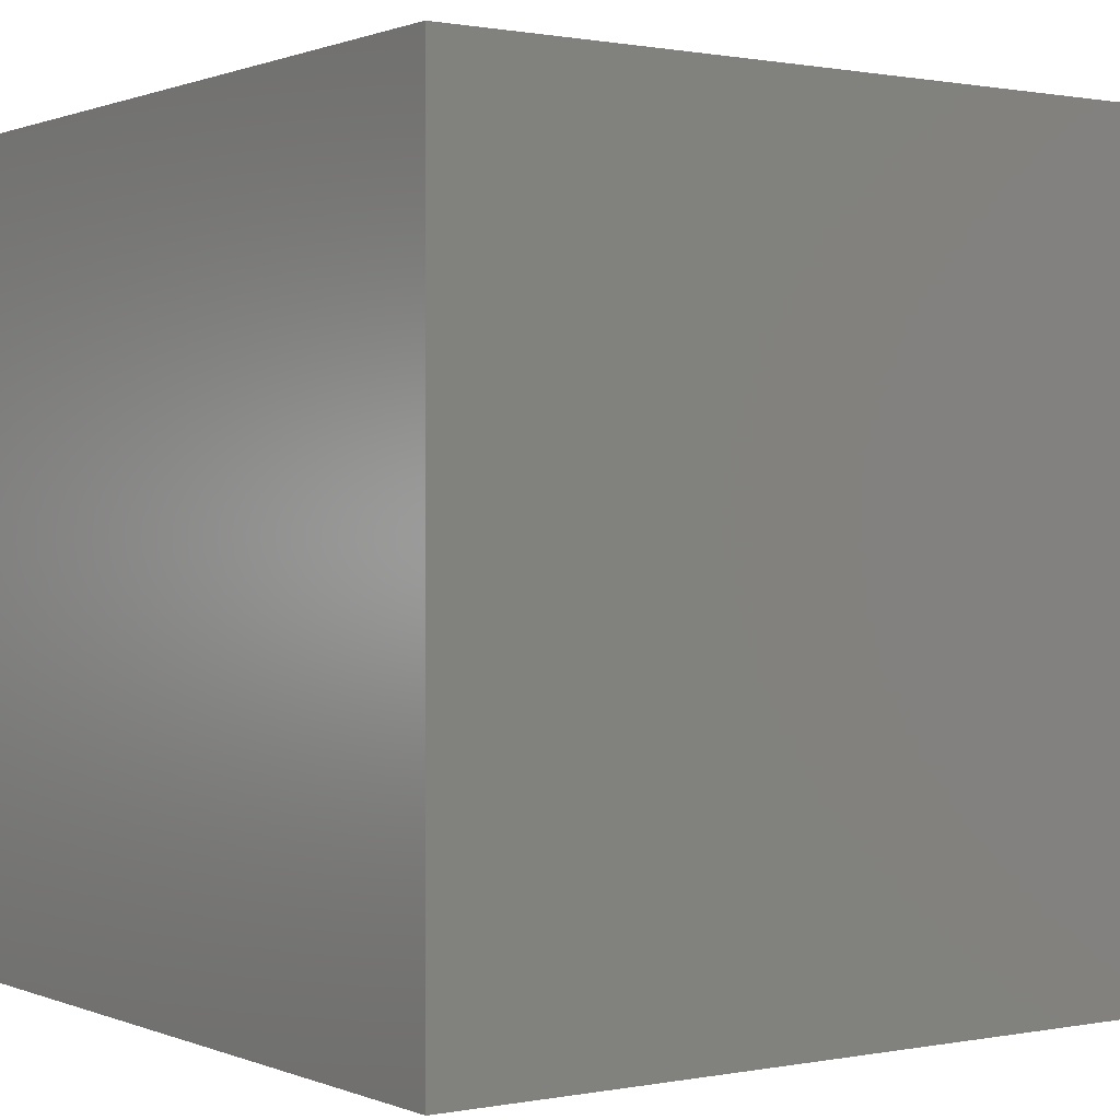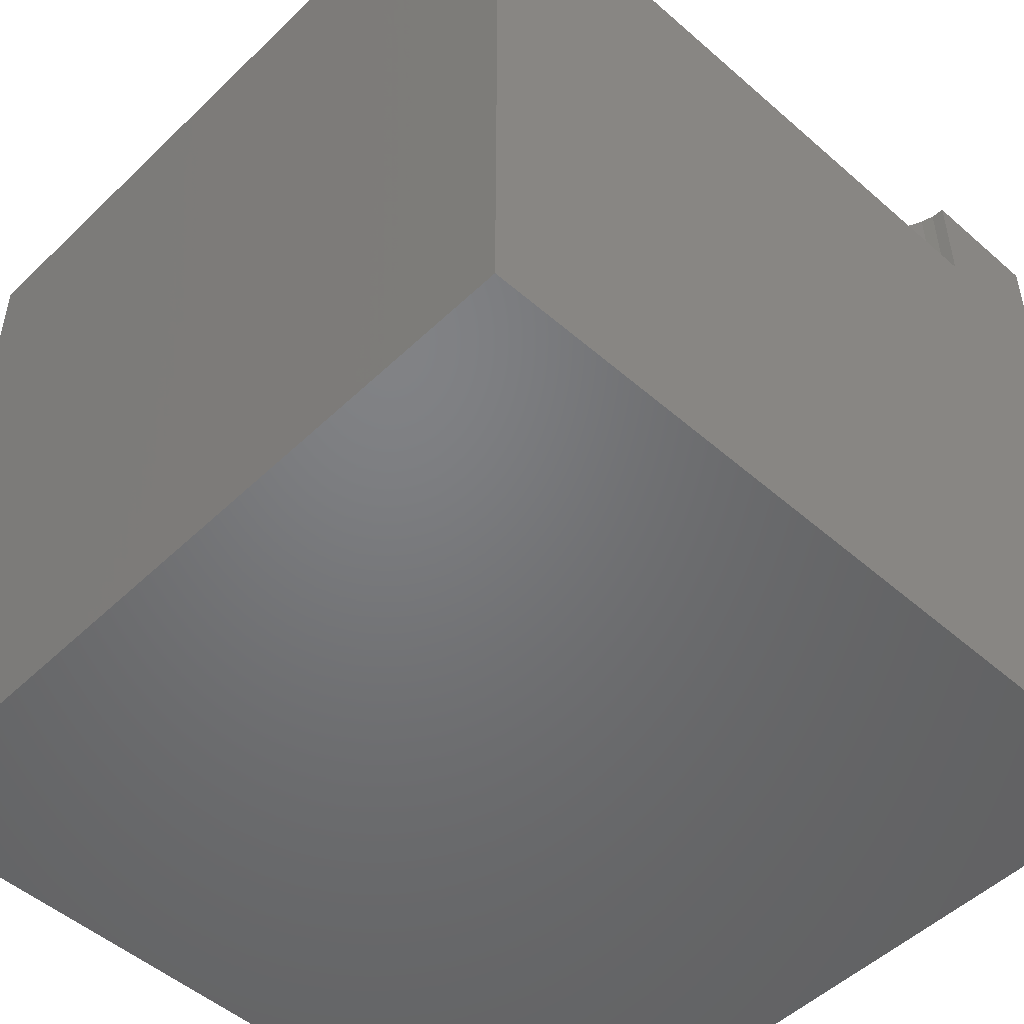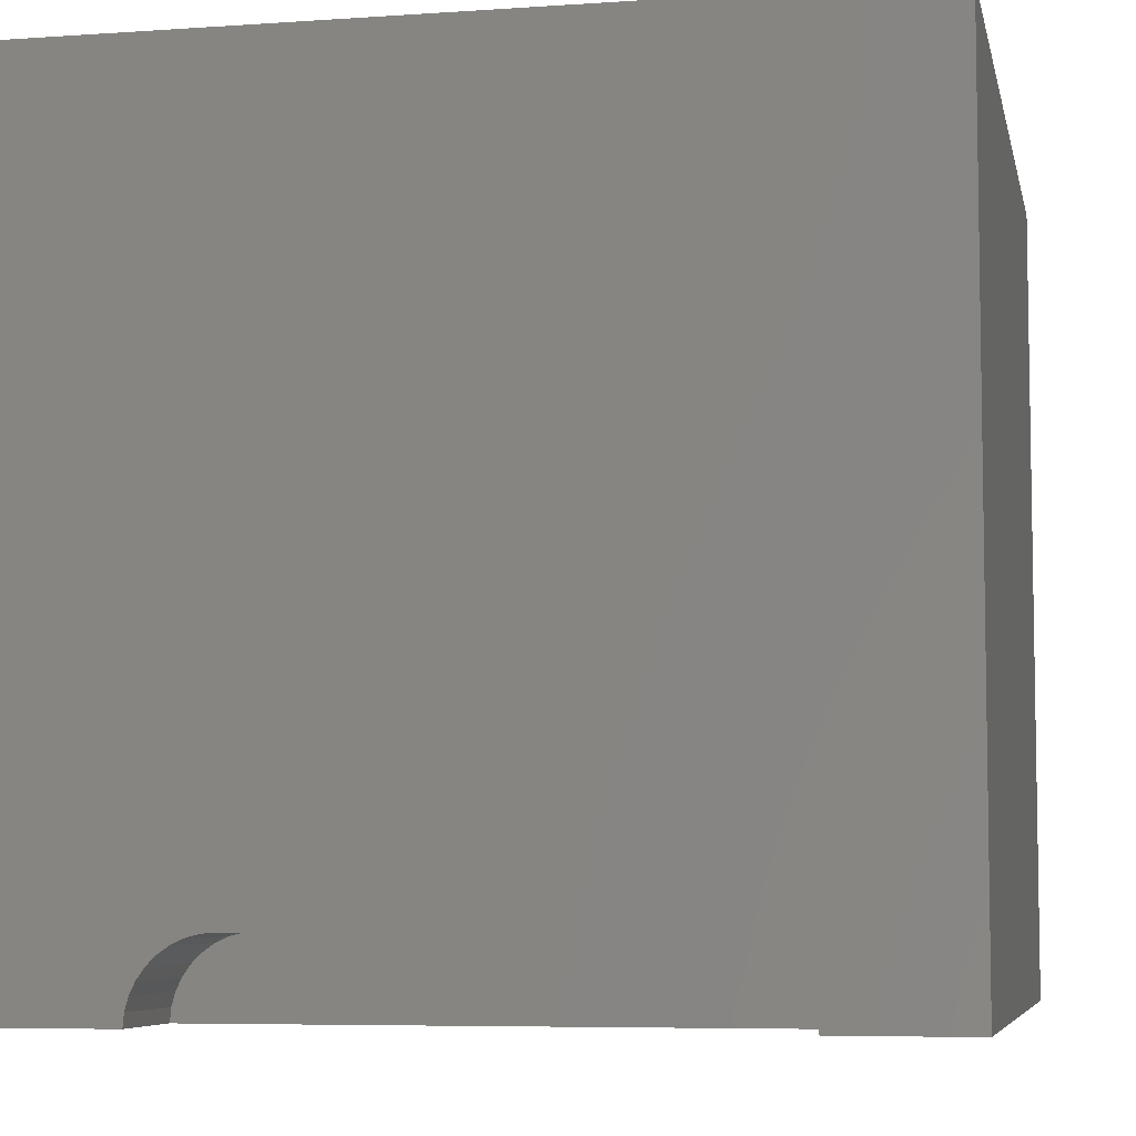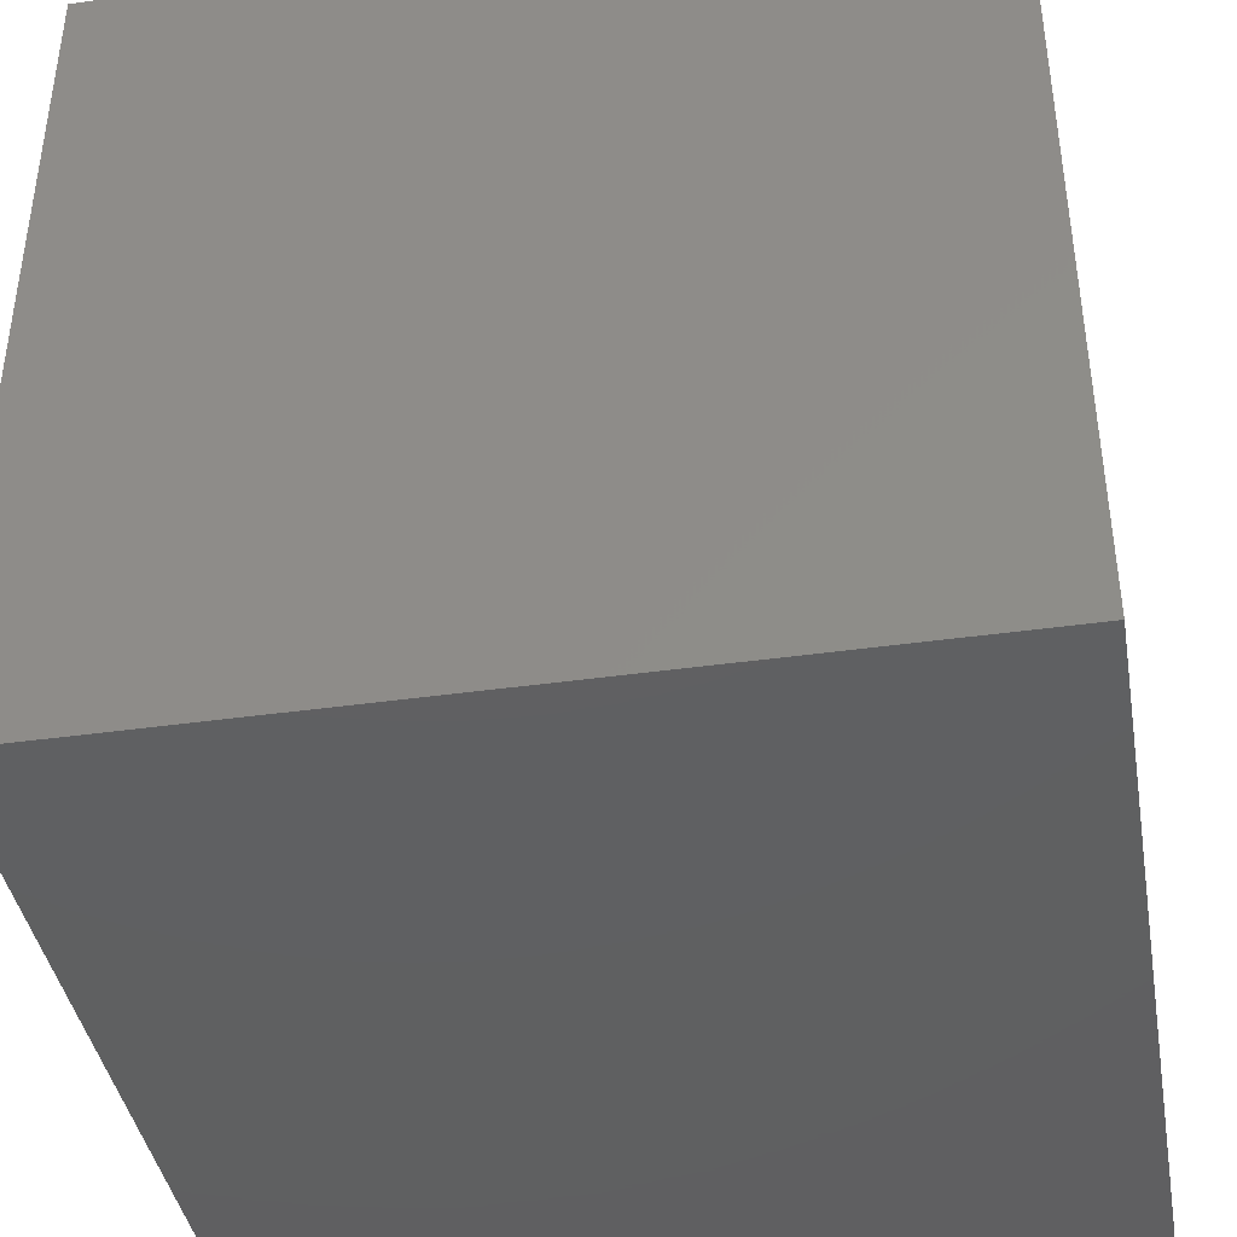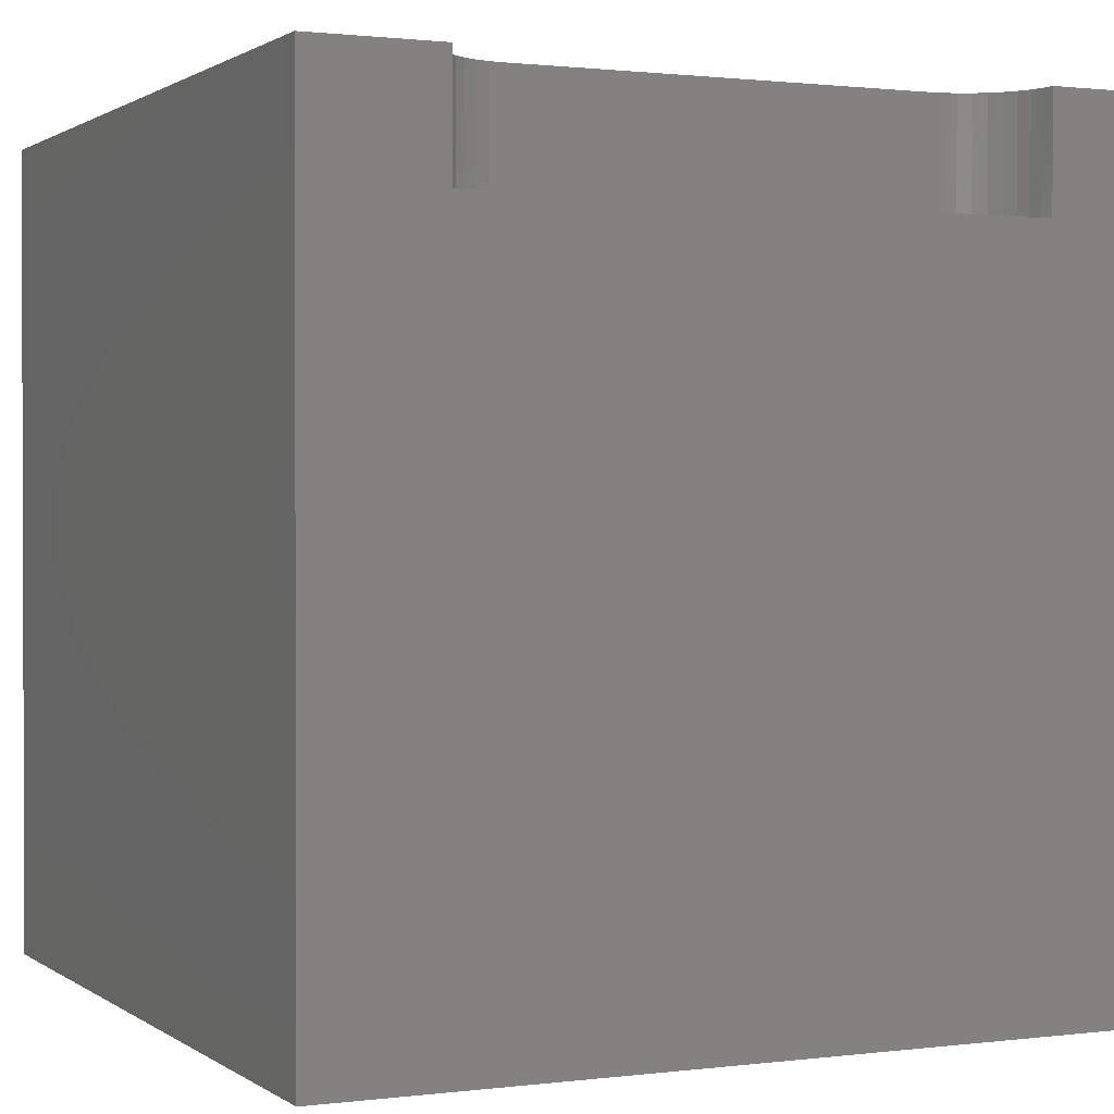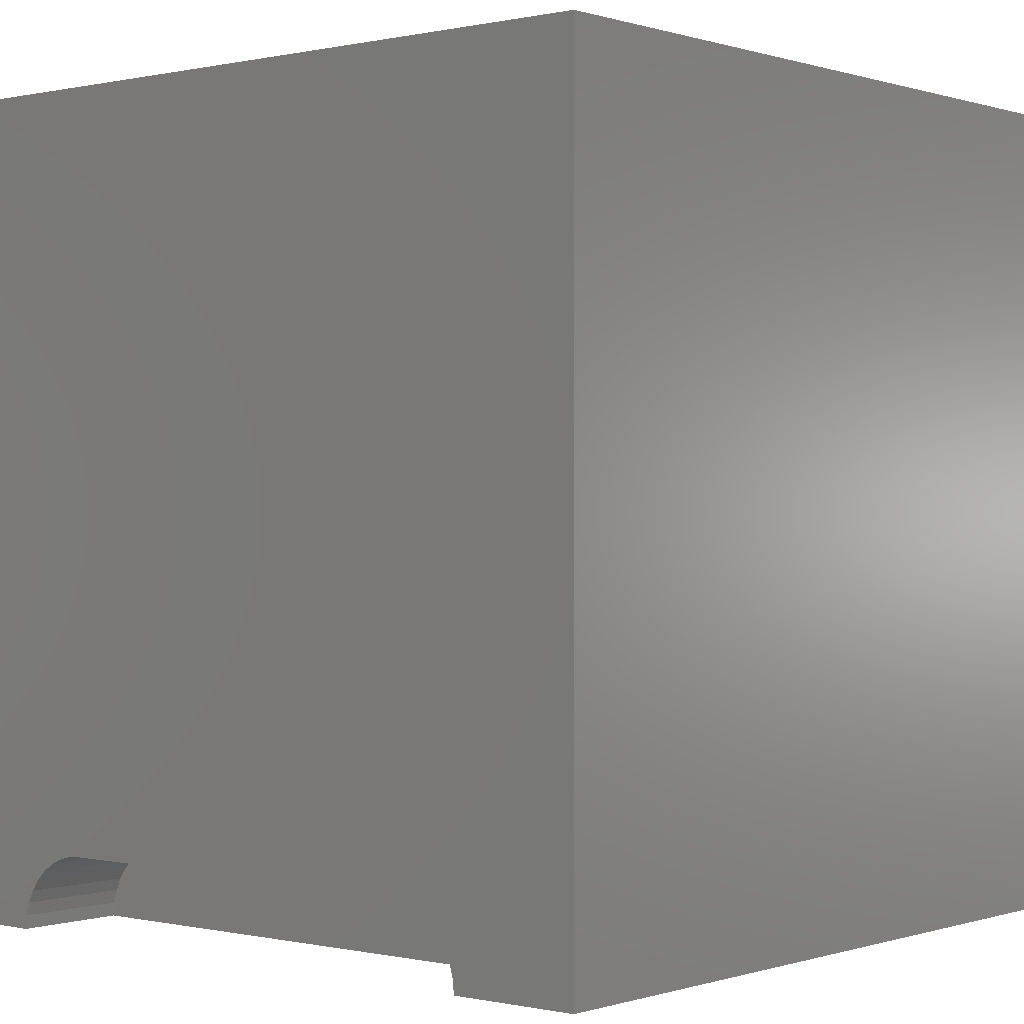
<metadata>
{"format":"stl","ext":"stl","renderer":"f3d","projection":"perspective","resolution":1024,"background":"white","views":[{"elev":0.7,"azim":145.0,"up":"+Z"},{"elev":-50.4,"azim":-43.7,"up":"+Z"},{"elev":-6.4,"azim":11.6,"up":"+Y"},{"elev":-40.8,"azim":-80.2,"up":"+Z"},{"elev":1.1,"azim":-24.9,"up":"+Z"},{"elev":-0.0,"azim":40.0,"up":"+Y"}]}
</metadata>
<code>
# stl→obj: 50 verts, 92 faces
v 0 10 10
v 0 10 0
v 0 0 10
v 0 0 0
v 8.397 0.163 10
v 8.411 0 10
v 10 0 10
v 8.354 0.321 10
v 1.589 0 10
v 1.603 0.163 10
v 2.207 0.882 10
v 2.058 0.8129 10
v 1.924 0.719 10
v 2.365 0.9244 10
v 2.528 0.9386 10
v 10 10 10
v 7.472 0.9386 10
v 1.646 0.321 10
v 1.715 0.4693 10
v 1.809 0.6033 10
v 7.635 0.9244 10
v 7.793 0.882 10
v 7.942 0.8129 10
v 8.076 0.719 10
v 8.191 0.6033 10
v 8.285 0.4693 10
v 10 10 0
v 10 0 0
v 8.411 0 8.615
v 1.589 0 8.615
v 2.528 0.9386 8.615
v 2.365 0.9244 8.615
v 2.207 0.882 8.615
v 2.058 0.8129 8.615
v 1.924 0.719 8.615
v 1.809 0.6033 8.615
v 1.715 0.4693 8.615
v 1.646 0.321 8.615
v 1.603 0.163 8.615
v 1.589 1.149e-16 10
v 1.589 1.149e-16 8.615
v 7.472 0.9386 8.615
v 8.397 0.163 8.615
v 8.354 0.321 8.615
v 8.285 0.4693 8.615
v 8.191 0.6033 8.615
v 8.076 0.719 8.615
v 7.942 0.8129 8.615
v 7.793 0.882 8.615
v 7.635 0.9244 8.615
f 1 2 3
f 3 2 4
f 5 6 7
f 5 7 8
f 3 9 10
f 11 1 12
f 12 1 13
f 11 14 1
f 1 14 15
f 1 15 16
f 16 15 17
f 10 18 3
f 3 18 19
f 3 19 1
f 1 19 20
f 1 20 13
f 17 21 16
f 16 21 22
f 16 22 23
f 23 24 16
f 16 24 25
f 16 25 7
f 7 25 26
f 7 26 8
f 27 16 28
f 28 16 7
f 2 27 4
f 4 27 28
f 16 27 1
f 1 27 2
f 7 6 29
f 9 3 30
f 30 3 4
f 30 4 29
f 29 4 28
f 29 28 7
f 31 15 14
f 31 14 32
f 32 14 11
f 32 11 33
f 33 11 12
f 33 12 34
f 34 12 13
f 34 13 35
f 35 13 20
f 35 20 36
f 36 20 19
f 36 19 37
f 37 19 18
f 37 18 38
f 38 18 10
f 38 10 39
f 39 10 40
f 39 40 41
f 31 42 15
f 15 42 17
f 29 6 5
f 29 5 43
f 43 5 8
f 43 8 44
f 44 8 26
f 44 26 45
f 45 26 25
f 45 25 46
f 46 25 24
f 46 24 47
f 47 24 23
f 47 23 48
f 48 23 22
f 48 22 49
f 49 22 21
f 49 21 50
f 50 21 17
f 50 17 42
f 29 43 42
f 42 43 44
f 42 44 45
f 42 48 50
f 50 48 49
f 29 42 30
f 30 42 31
f 30 31 32
f 45 46 42
f 42 46 47
f 42 47 48
f 35 36 34
f 34 36 37
f 34 37 38
f 32 33 30
f 30 33 34
f 30 34 39
f 39 34 38

</code>
